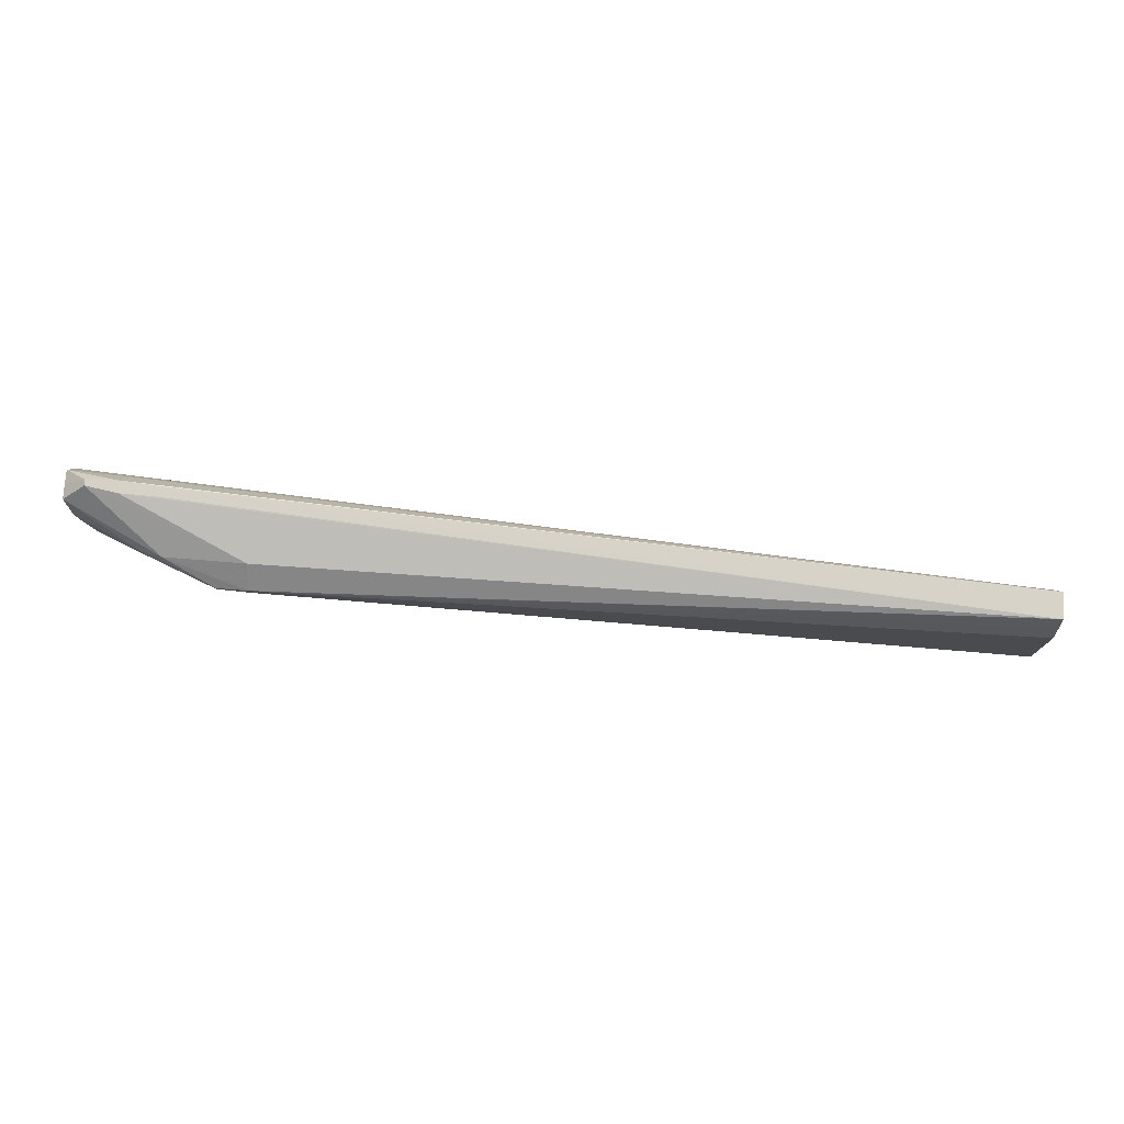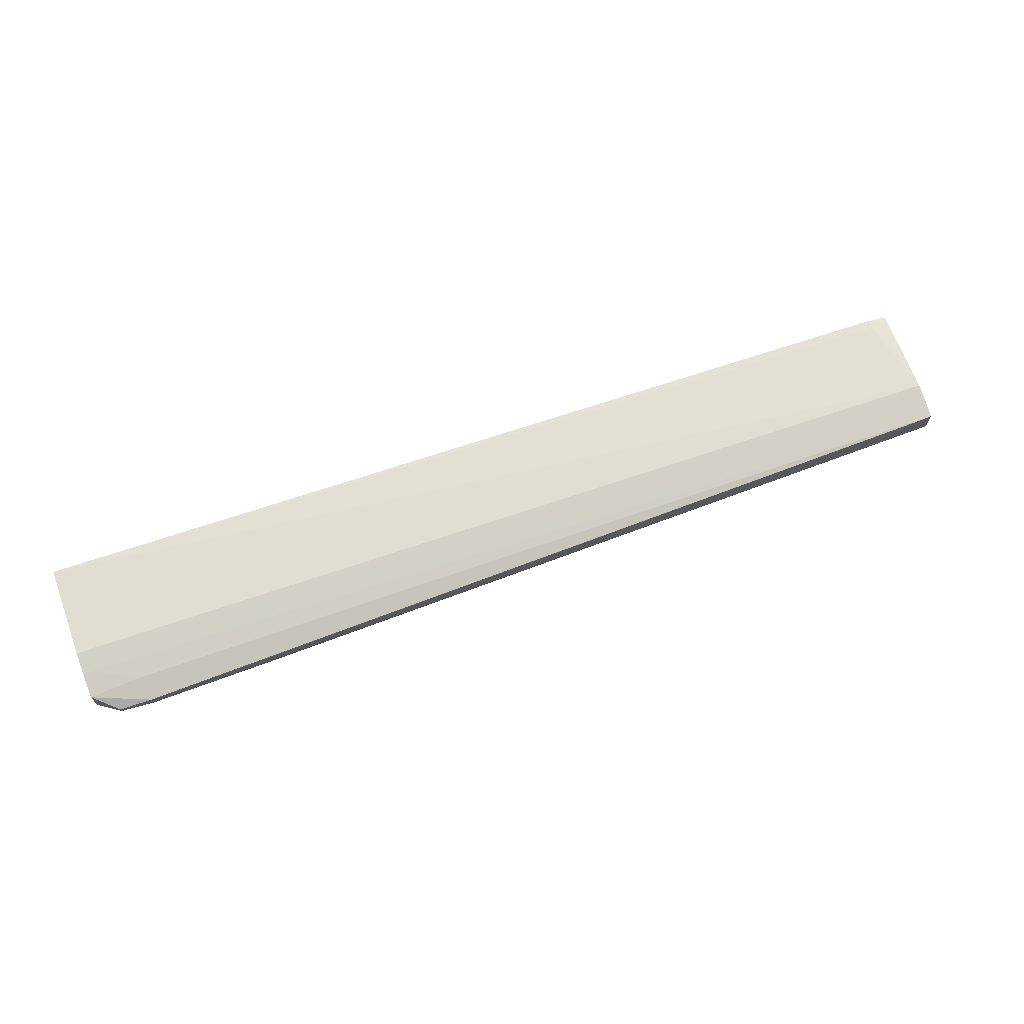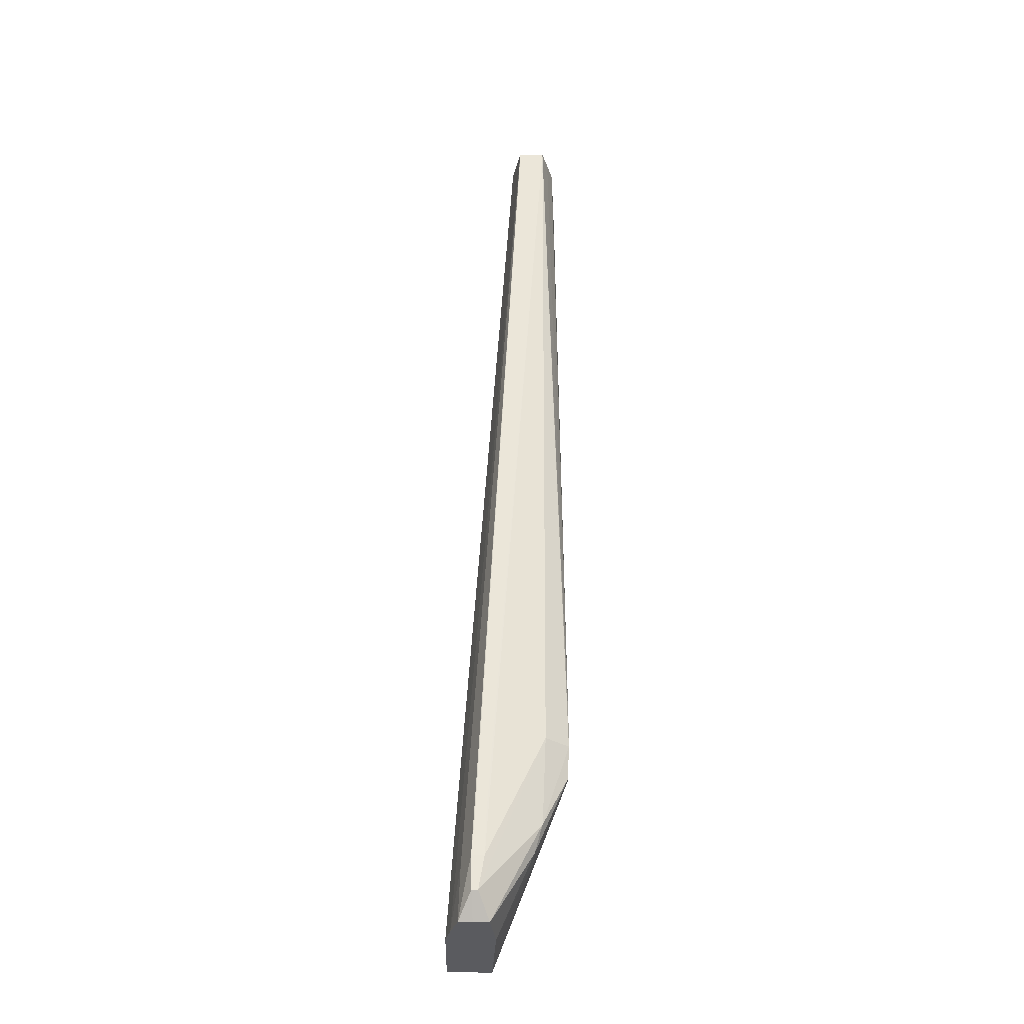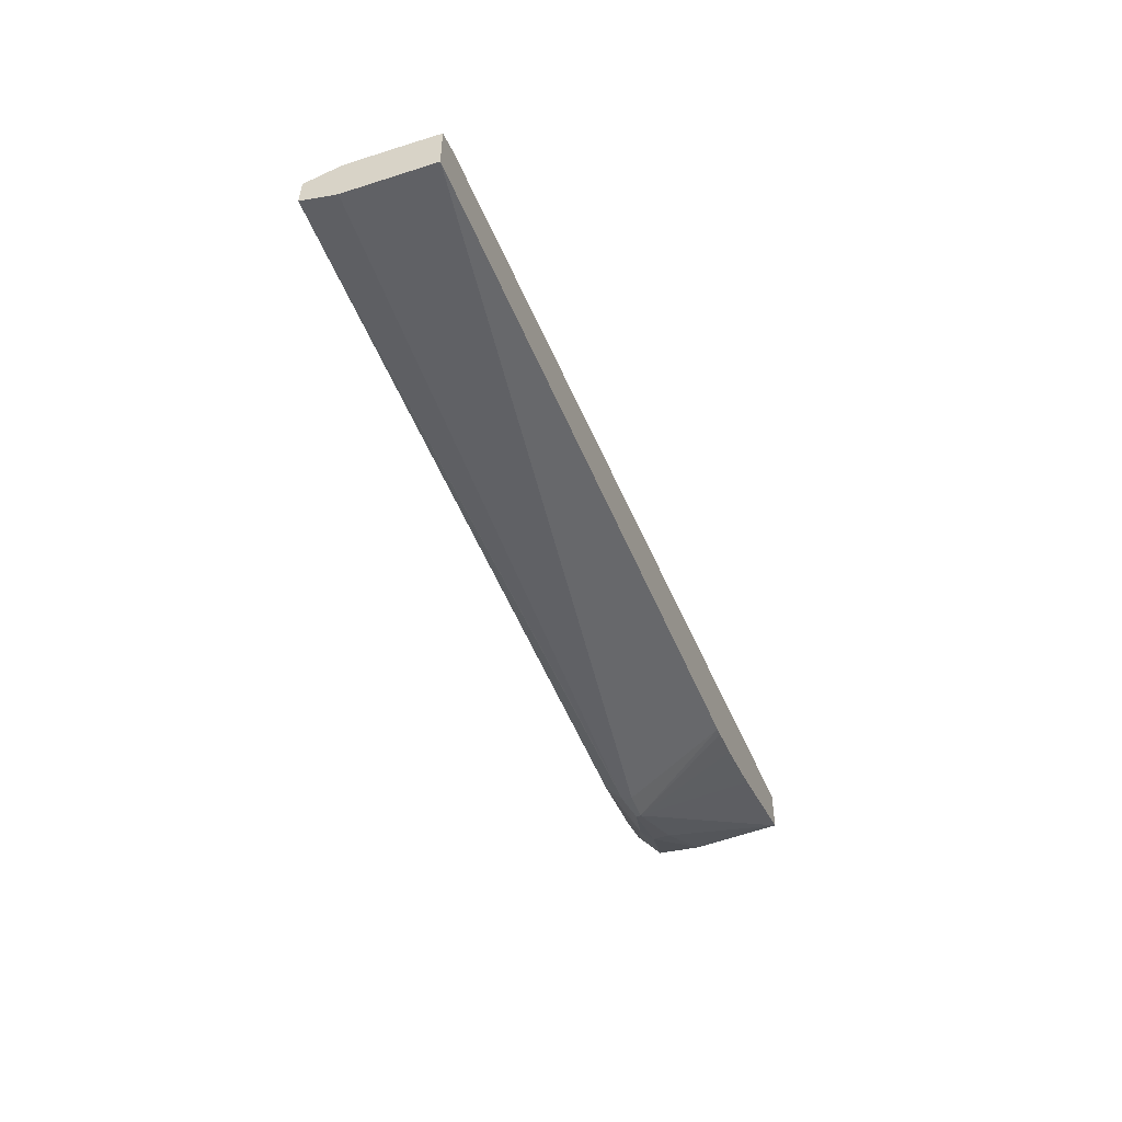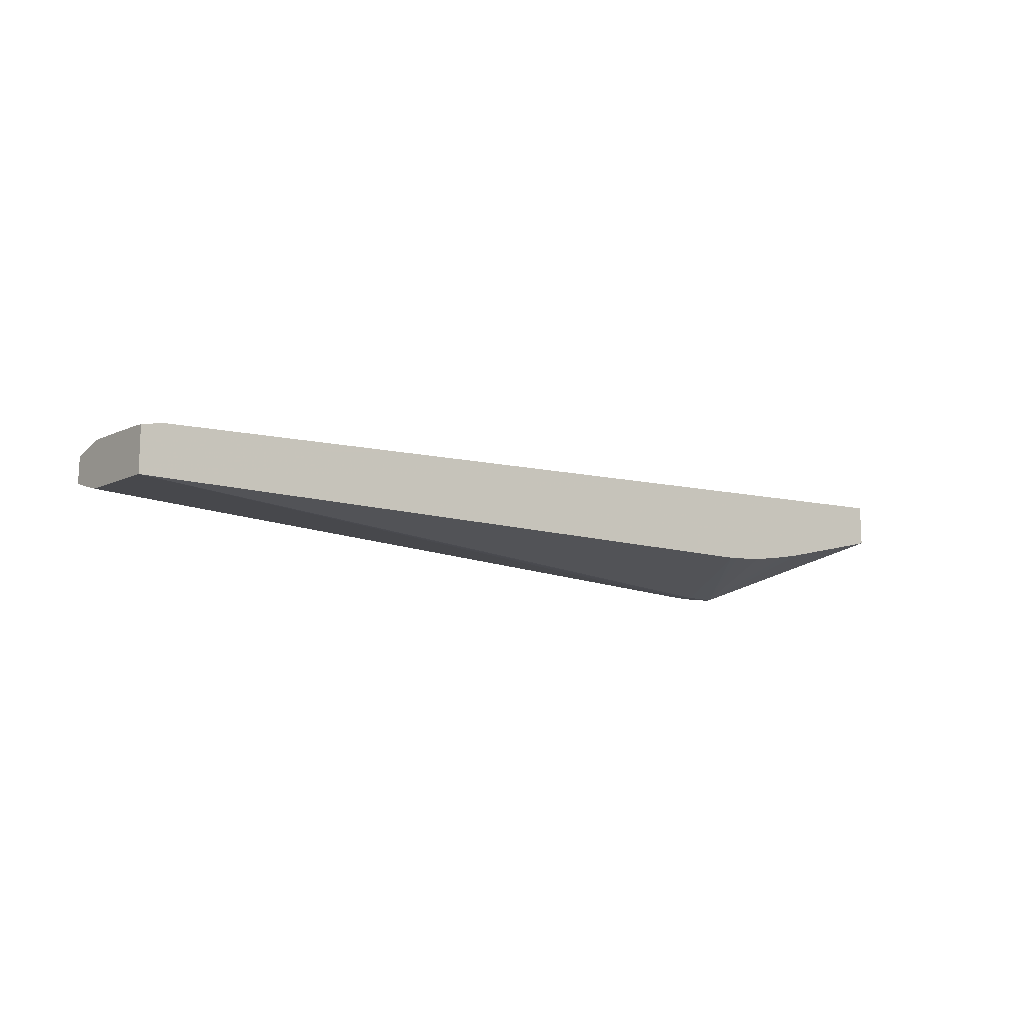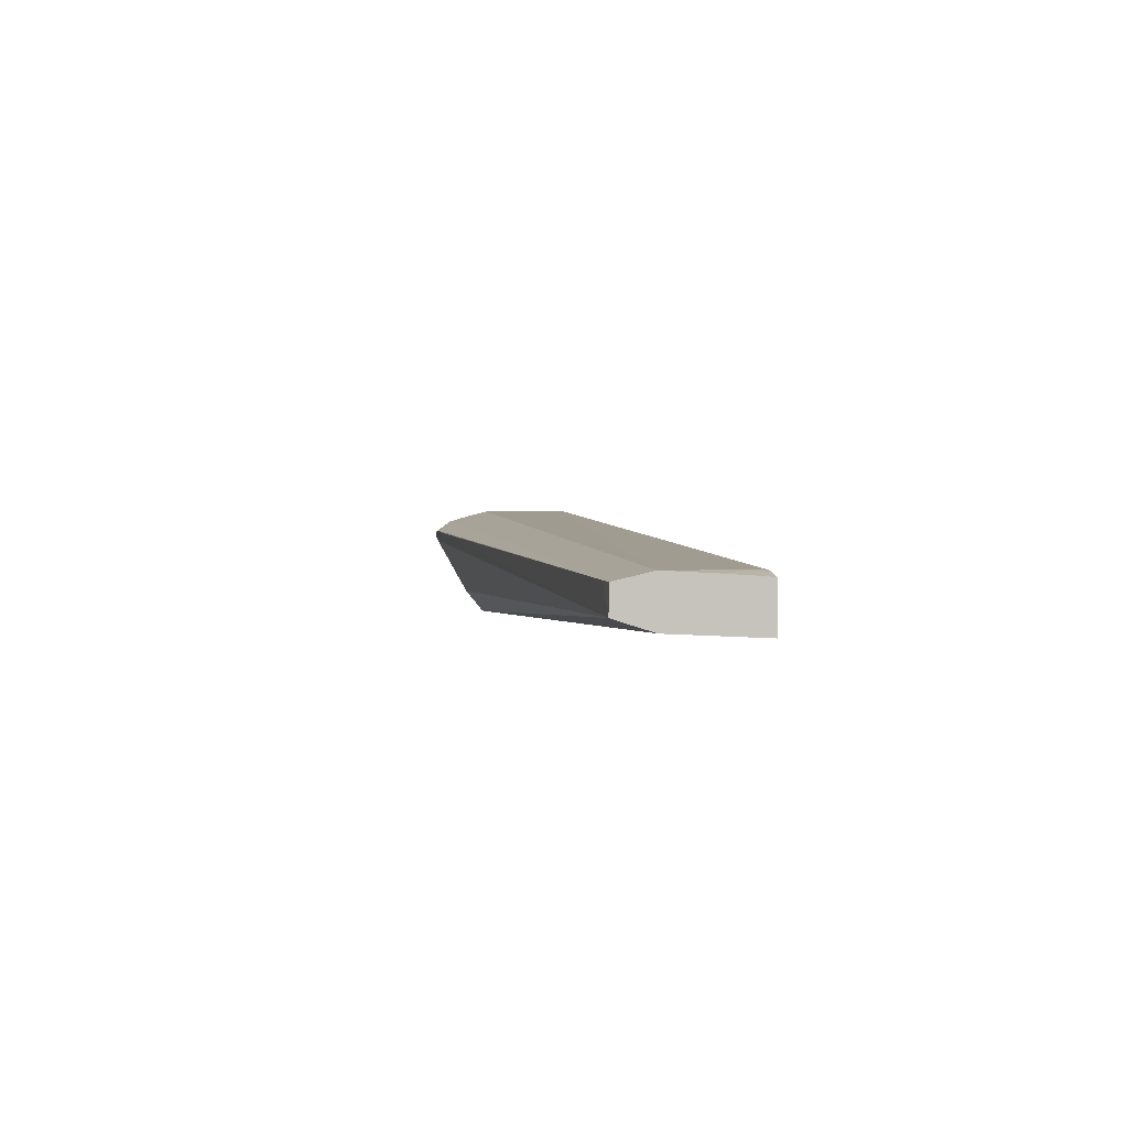
<metadata>
{"format":"obj","ext":"obj","renderer":"f3d","projection":"perspective","resolution":1024,"background":"white","views":[{"elev":78.6,"azim":4.1,"up":"+Z"},{"elev":69.8,"azim":-19.8,"up":"+Y"},{"elev":57.0,"azim":-89.4,"up":"+Z"},{"elev":-48.3,"azim":111.0,"up":"+Y"},{"elev":-13.0,"azim":142.2,"up":"+Y"},{"elev":1.0,"azim":80.1,"up":"+Y"}]}
</metadata>
<code>
v 0.2013 0.01361 -0.05632
v 0.2013 0.01349 -0.05394
v 0.2013 0.01473 -0.05632
v 0.2043 0.01285 -0.05632
v 0.2052 0.01179 -0.05342
v 0.2032 0.0126 -0.05361
v 0.2013 0.01363 -0.05275
v 0.2032 0.0126 -0.05314
v 0.2013 0.01469 -0.05394
v 0.2259 0.01334 -0.05394
v 0.2253 0.01333 -0.05609
v 0.2253 0.01332 -0.05632
v 0.2049 0.01272 -0.05632
v 0.2058 0.01257 -0.05632
v 0.206 0.01253 -0.05632
v 0.2069 0.01245 -0.05632
v 0.2071 0.01243 -0.05632
v 0.206 0.01177 -0.05345
v 0.2052 0.01179 -0.05331
v 0.202 0.0139 -0.05229
v 0.2013 0.01403 -0.05275
v 0.2039 0.01241 -0.05297
v 0.2013 0.01456 -0.0534
v 0.2259 0.01313 -0.05302
v 0.2259 0.01329 -0.05501
v 0.2259 0.01322 -0.0561
v 0.2259 0.01319 -0.05632
v 0.2079 0.01241 -0.05632
v 0.2066 0.01177 -0.05345
v 0.206 0.01177 -0.0532
v 0.2259 0.01202 -0.05632
v 0.202 0.01406 -0.05229
v 0.206 0.01235 -0.05273
v 0.2028 0.01377 -0.05227
v 0.2013 0.01437 -0.05277
v 0.2028 0.01434 -0.05287
v 0.2253 0.01314 -0.053
v 0.2259 0.01244 -0.05301
v 0.2028 0.01409 -0.05227
v 0.2066 0.01177 -0.05323
v 0.2259 0.01214 -0.05397
v 0.2037 0.01376 -0.05229
v 0.2037 0.01402 -0.05229
v 0.2259 0.01229 -0.05348
f 1 2 7
f 1 7 21
f 1 21 35
f 1 35 23
f 1 23 9
f 1 9 3
f 1 3 12
f 1 12 27
f 1 27 31
f 1 31 28
f 1 28 17
f 1 17 16
f 1 16 15
f 1 15 14
f 1 14 13
f 1 13 4
f 1 4 5
f 1 5 6
f 1 6 2
f 2 6 8
f 2 8 7
f 3 9 10
f 3 10 11
f 3 11 12
f 4 13 5
f 5 13 14
f 5 14 15
f 5 15 16
f 5 16 17
f 5 17 18
f 5 18 30
f 5 30 19
f 5 19 8
f 5 8 6
f 7 20 32
f 7 32 21
f 7 8 22
f 7 22 20
f 8 19 22
f 9 23 24
f 9 24 10
f 10 24 38
f 10 38 44
f 10 44 41
f 10 41 31
f 10 31 27
f 10 27 26
f 10 26 25
f 10 25 11
f 11 25 12
f 12 25 26
f 12 26 27
f 17 28 18
f 18 29 40
f 18 40 30
f 18 28 31
f 18 31 29
f 19 30 22
f 20 22 33
f 20 33 34
f 20 34 39
f 20 39 32
f 21 32 35
f 22 30 33
f 23 35 36
f 23 36 24
f 24 37 38
f 24 36 39
f 24 39 37
f 29 31 40
f 30 40 38
f 30 38 33
f 31 41 40
f 32 39 35
f 33 38 34
f 34 42 43
f 34 43 39
f 34 38 42
f 35 39 36
f 37 39 43
f 37 43 38
f 38 40 44
f 38 43 42
f 40 41 44

</code>
